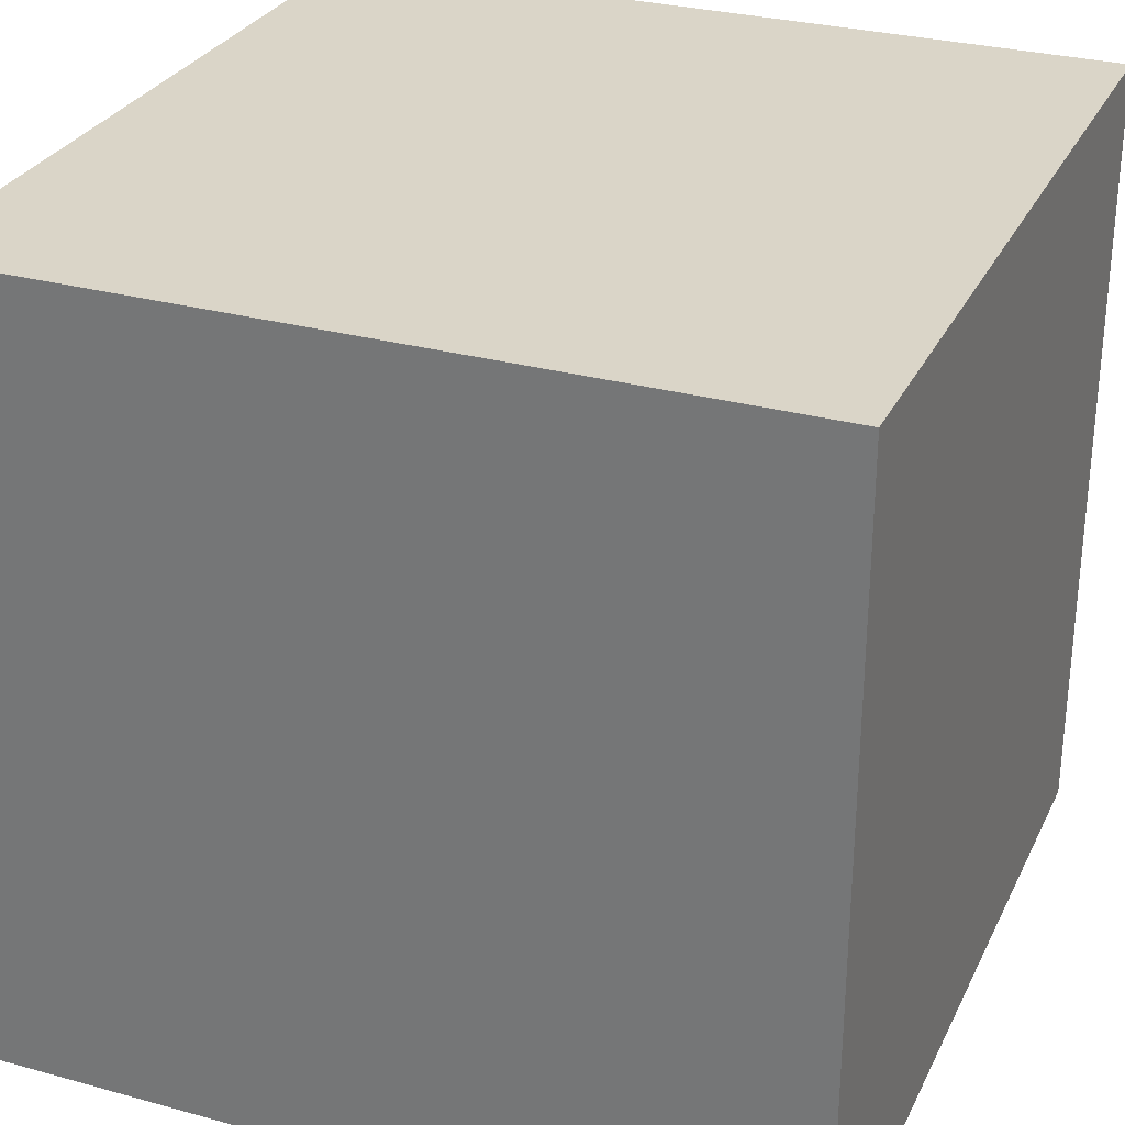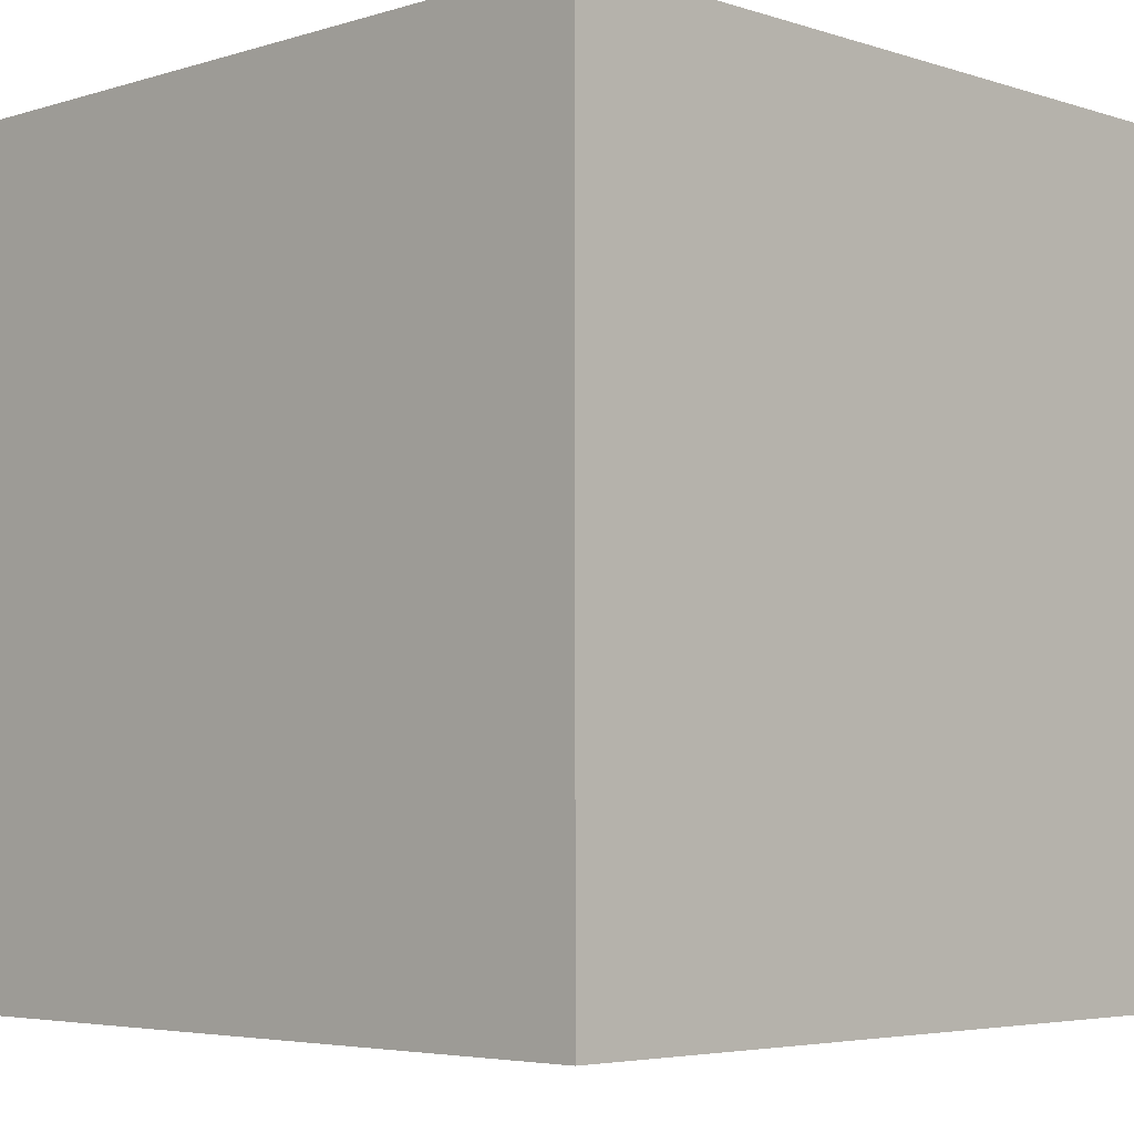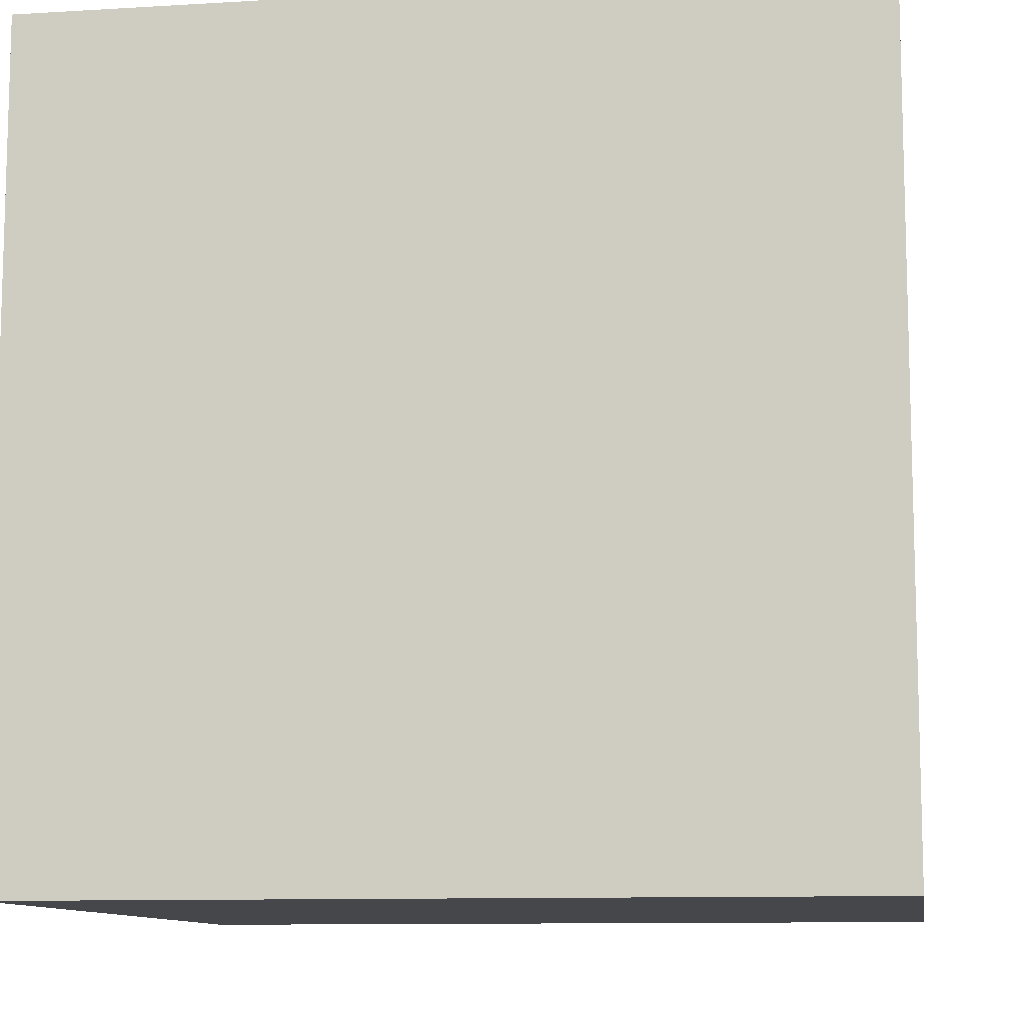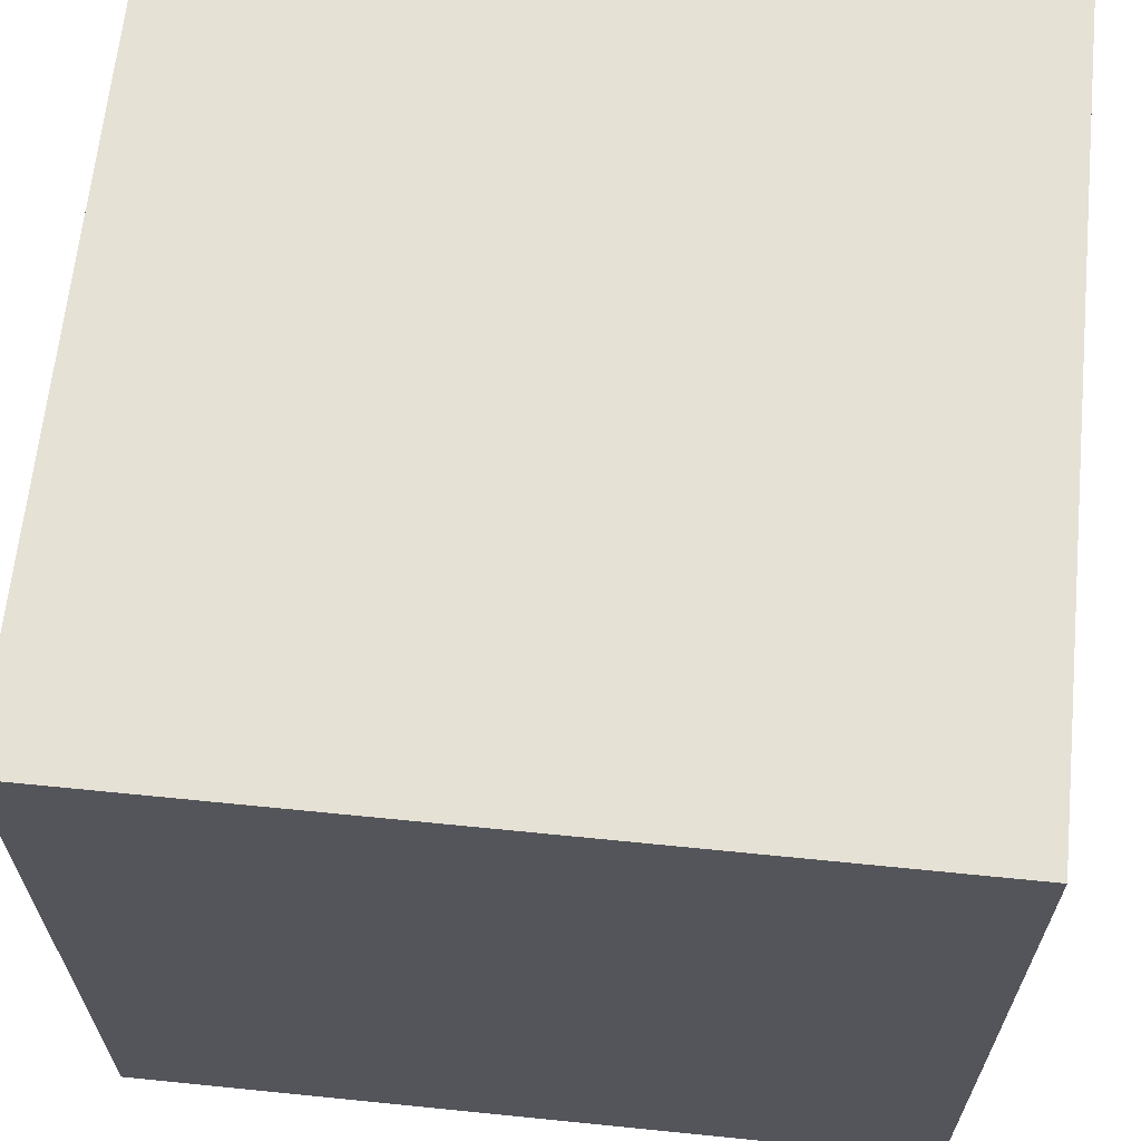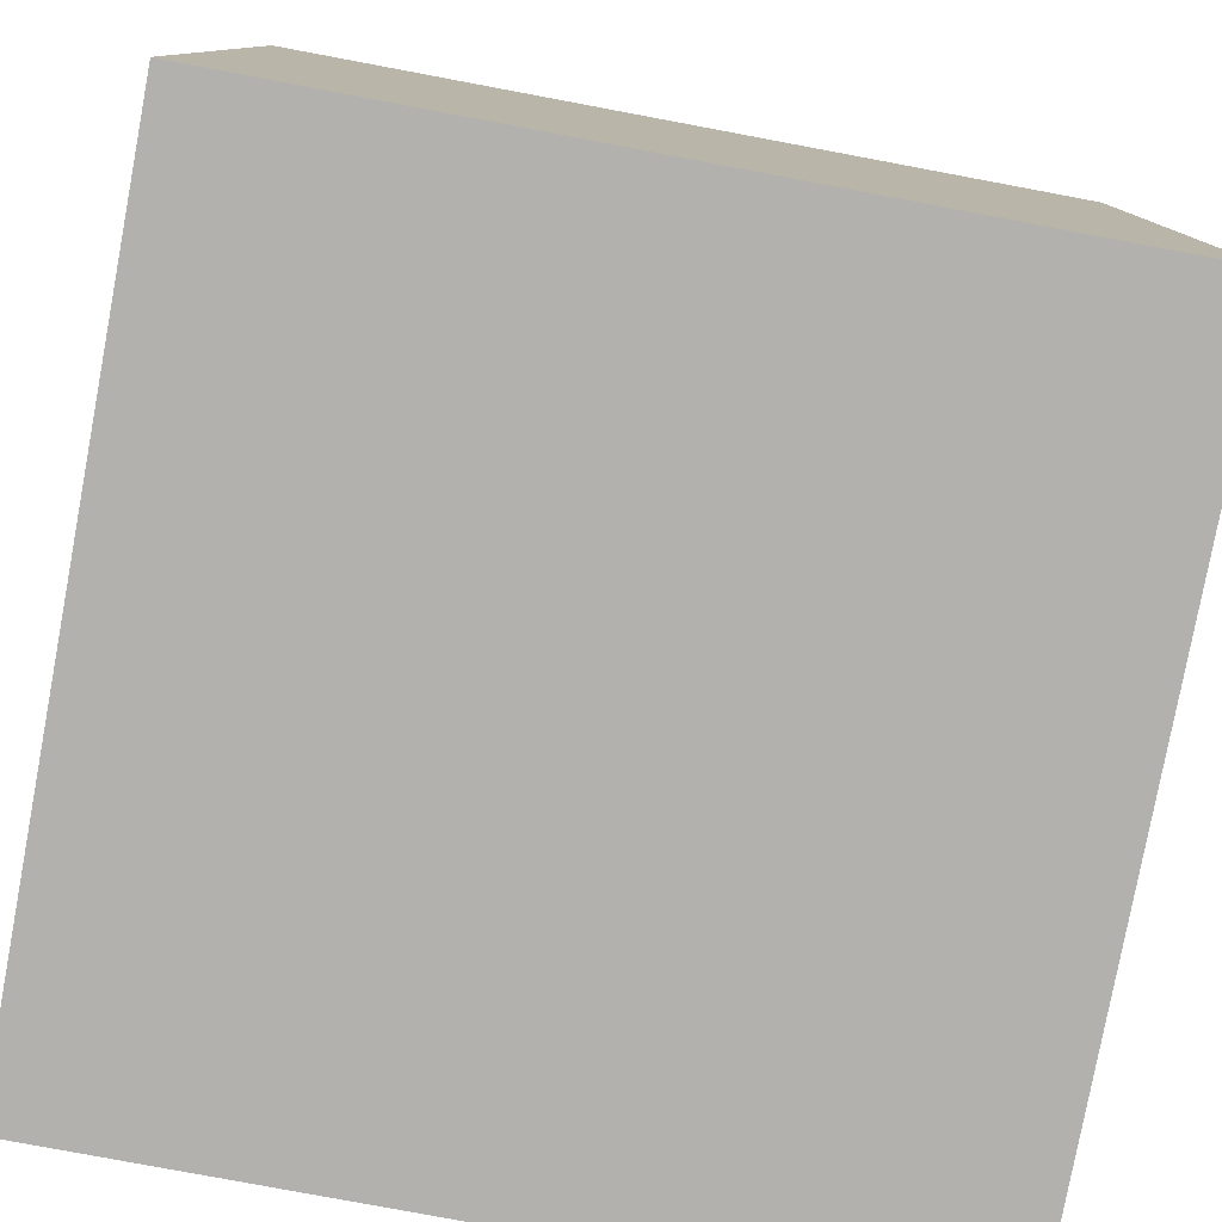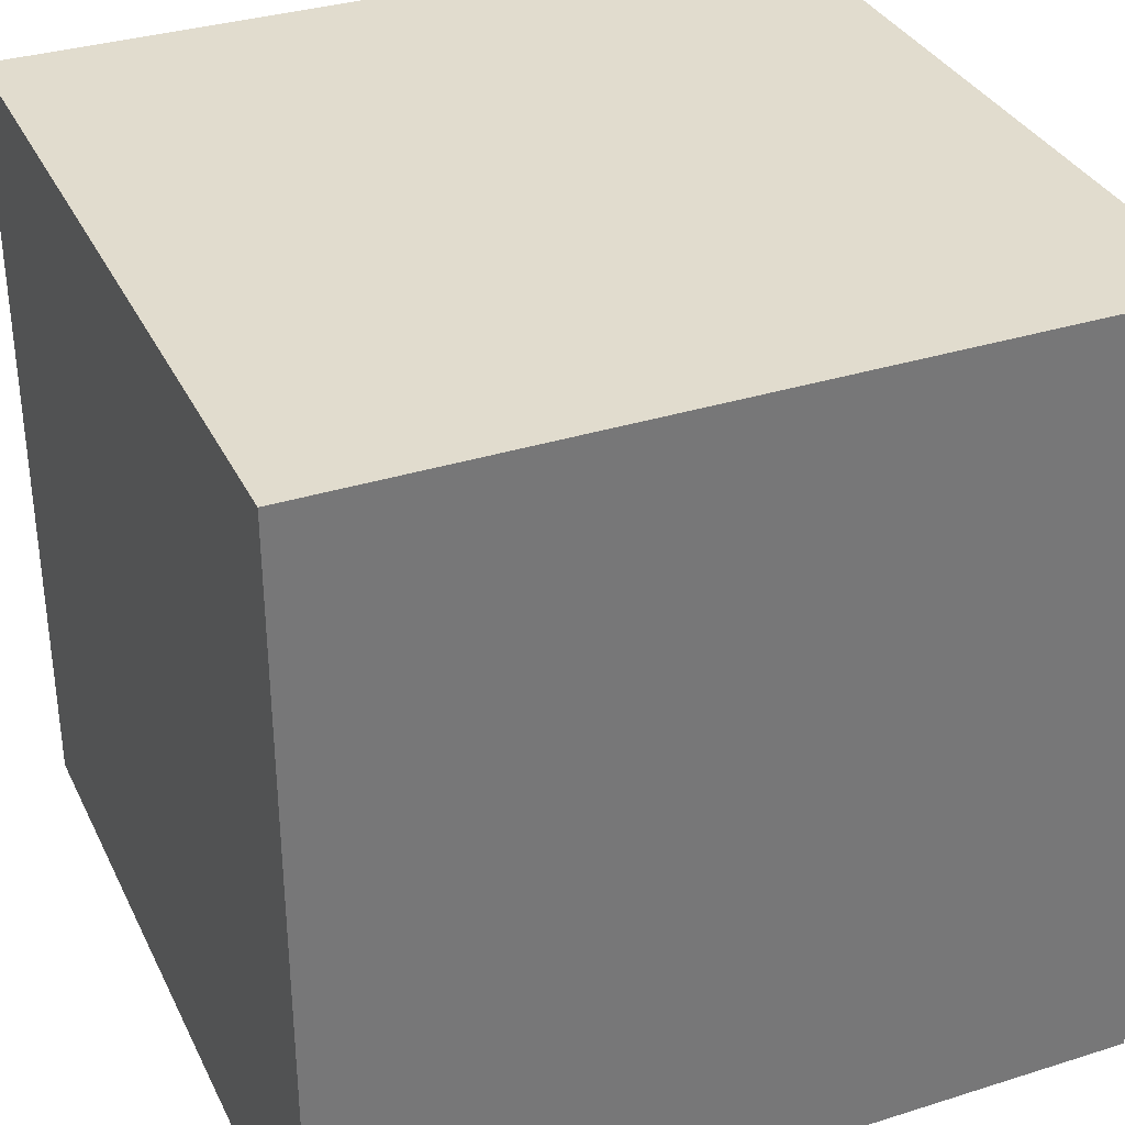
<metadata>
{"format":"obj","ext":"obj","renderer":"f3d","projection":"perspective","resolution":1024,"background":"white","views":[{"elev":29.3,"azim":-157.9,"up":"+Y"},{"elev":-4.6,"azim":44.4,"up":"+Z"},{"elev":-10.3,"azim":-171.3,"up":"+Z"},{"elev":64.7,"azim":-84.2,"up":"+Z"},{"elev":-79.3,"azim":-10.6,"up":"+Y"},{"elev":34.0,"azim":-23.1,"up":"+Z"}]}
</metadata>
<code>
g pb_Mesh415080
v 0.5 -0.5 0.5
v -0.5 -0.5 0.5
v 0.5 0.5 0.5
v -0.5 0.5 0.5
v -0.5 -0.5 0.5
v -0.5 -0.5 -0.5
v -0.5 0.5 0.5
v -0.5 0.5 -0.5
v -0.5 -0.5 -0.5
v 0.5 -0.5 -0.5
v -0.5 0.5 -0.5
v 0.5 0.5 -0.5
v 0.5 -0.5 -0.5
v 0.5 -0.5 0.5
v 0.5 0.5 -0.5
v 0.5 0.5 0.5
v 0.5 0.5 0.5
v -0.5 0.5 0.5
v 0.5 0.5 -0.5
v -0.5 0.5 -0.5
v 0.5 -0.5 -0.5
v -0.5 -0.5 -0.5
v 0.5 -0.5 0.5
v -0.5 -0.5 0.5
g pb_Mesh415080_0
f 3 2 1
f 3 4 2
f 7 6 5
f 7 8 6
f 11 10 9
f 11 12 10
f 15 14 13
f 15 16 14
f 19 18 17
f 19 20 18
f 23 22 21
f 23 24 22

</code>
